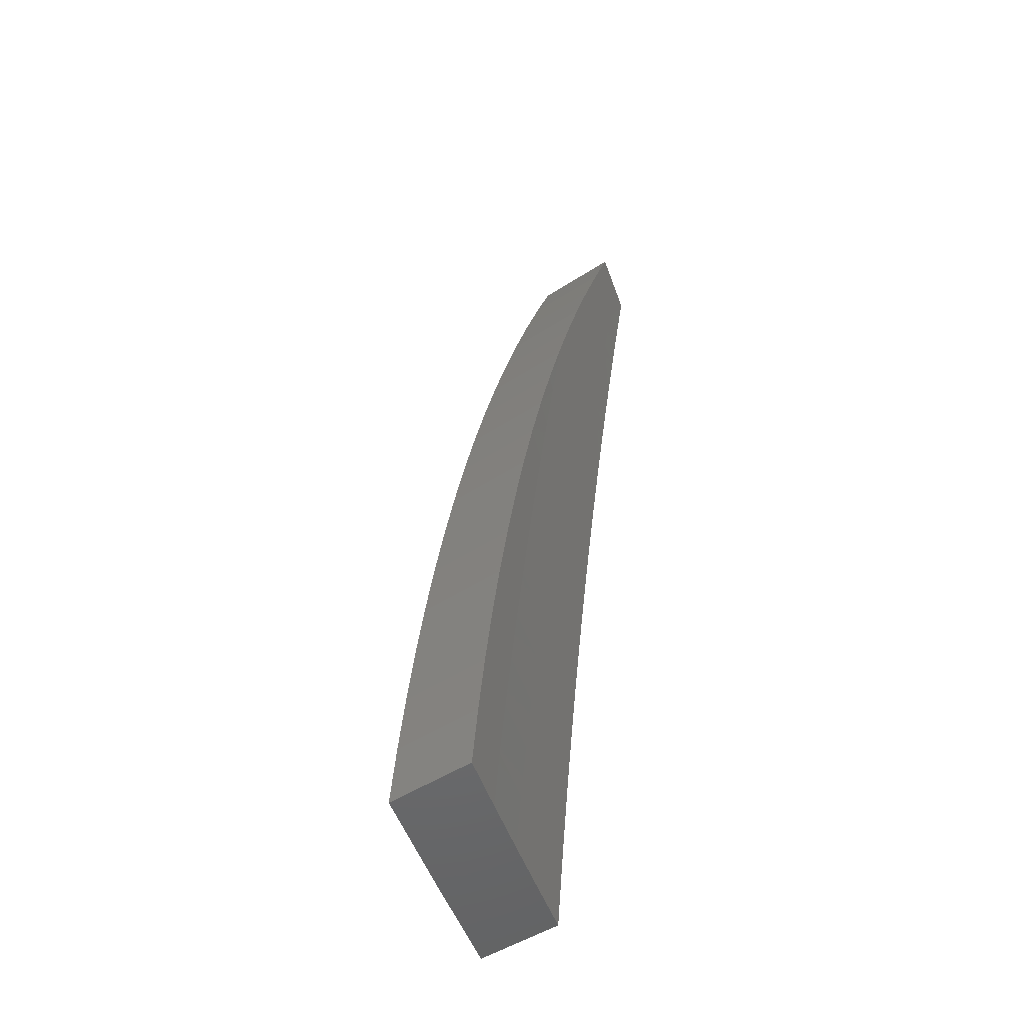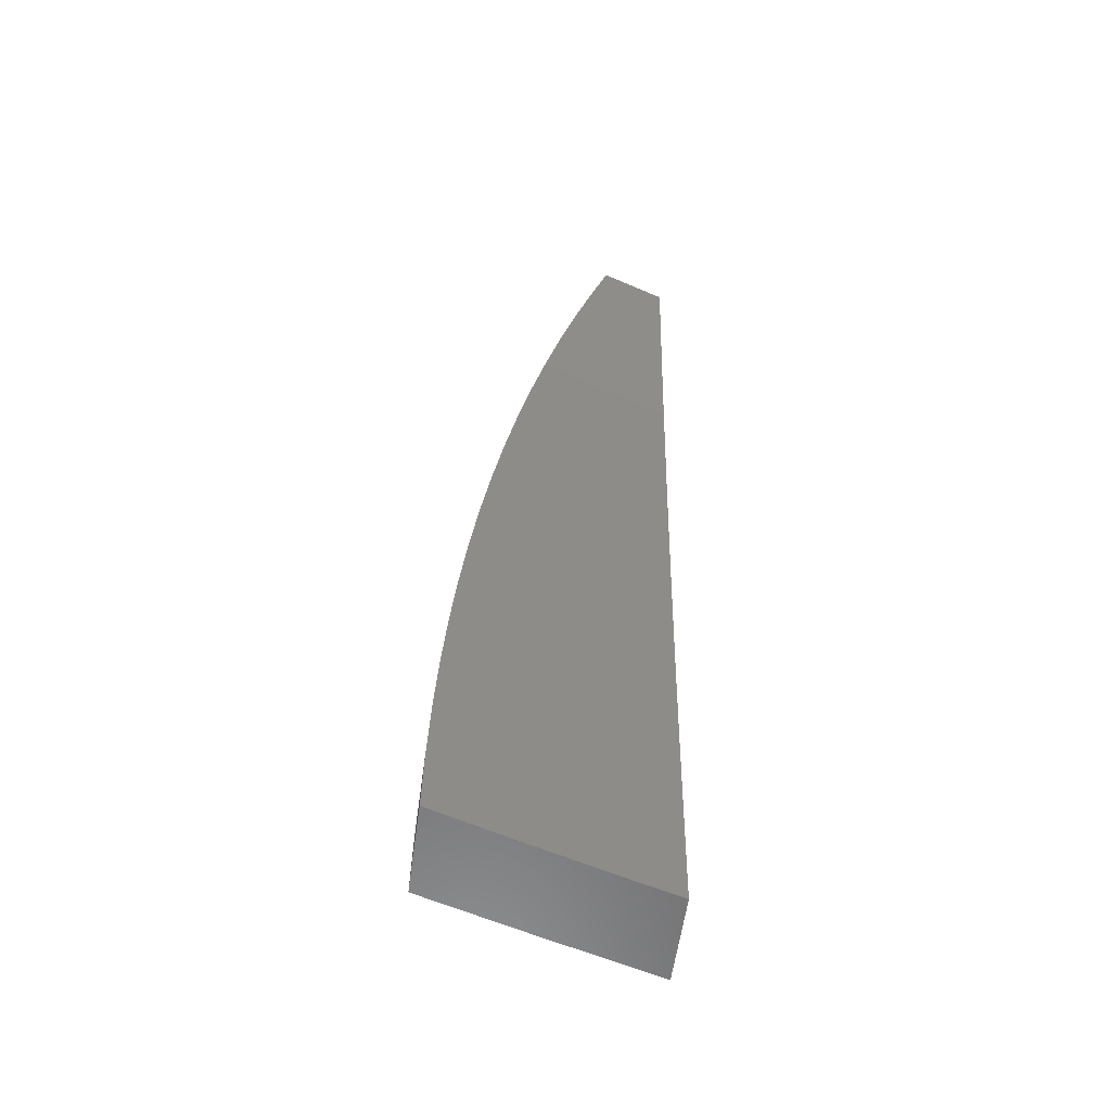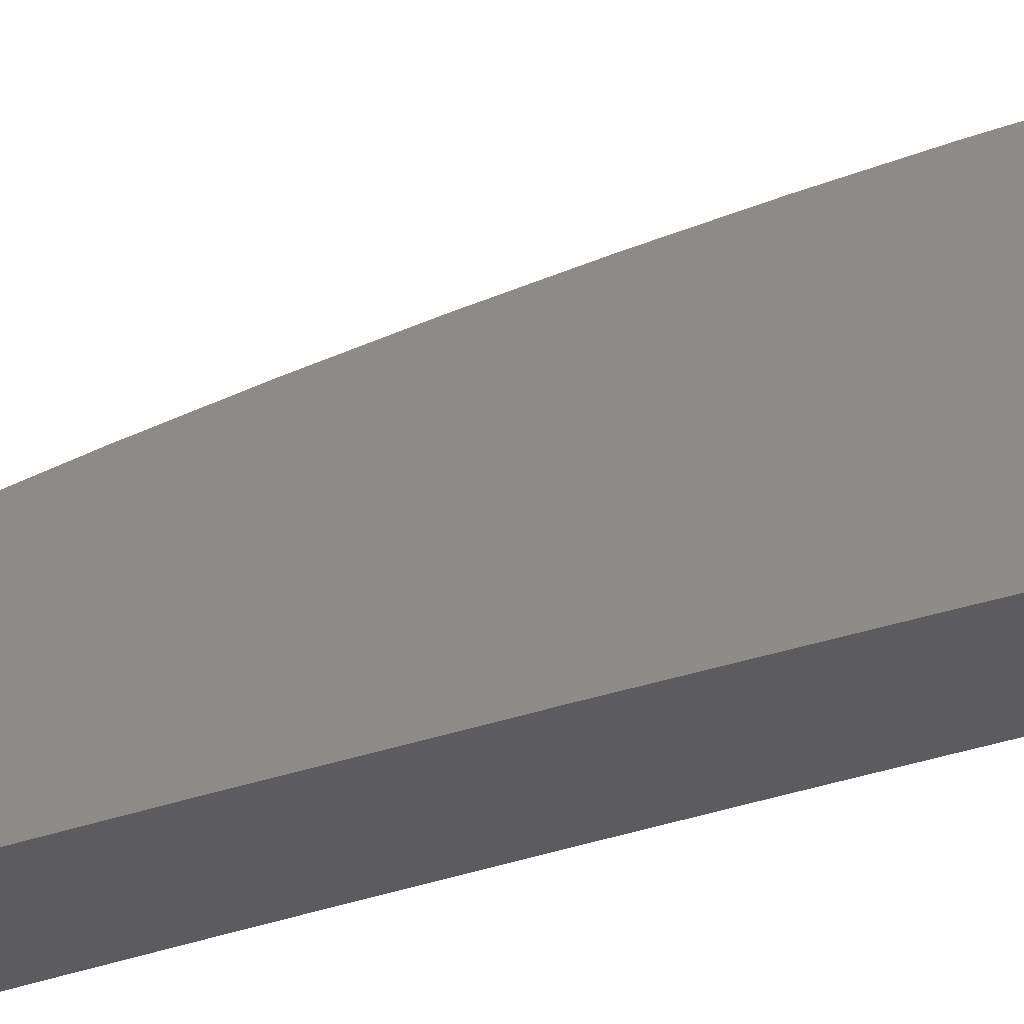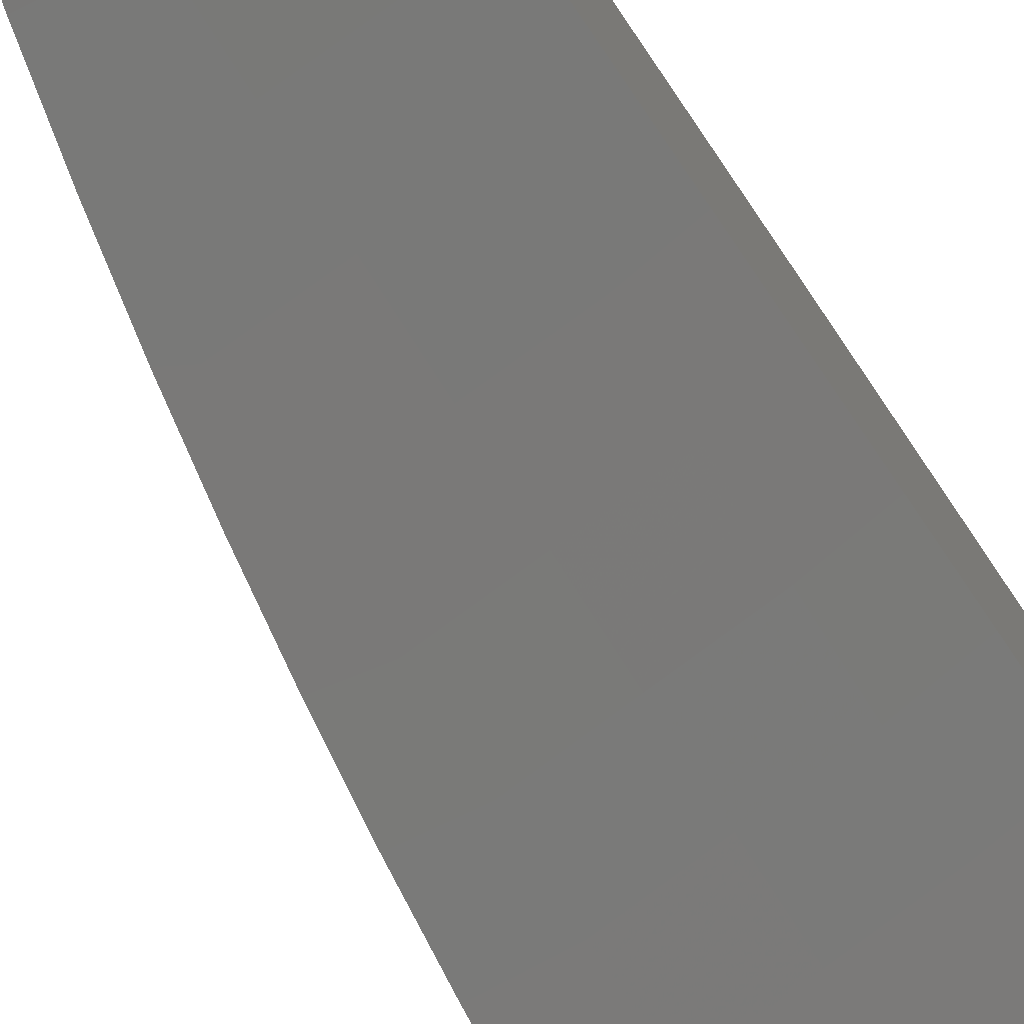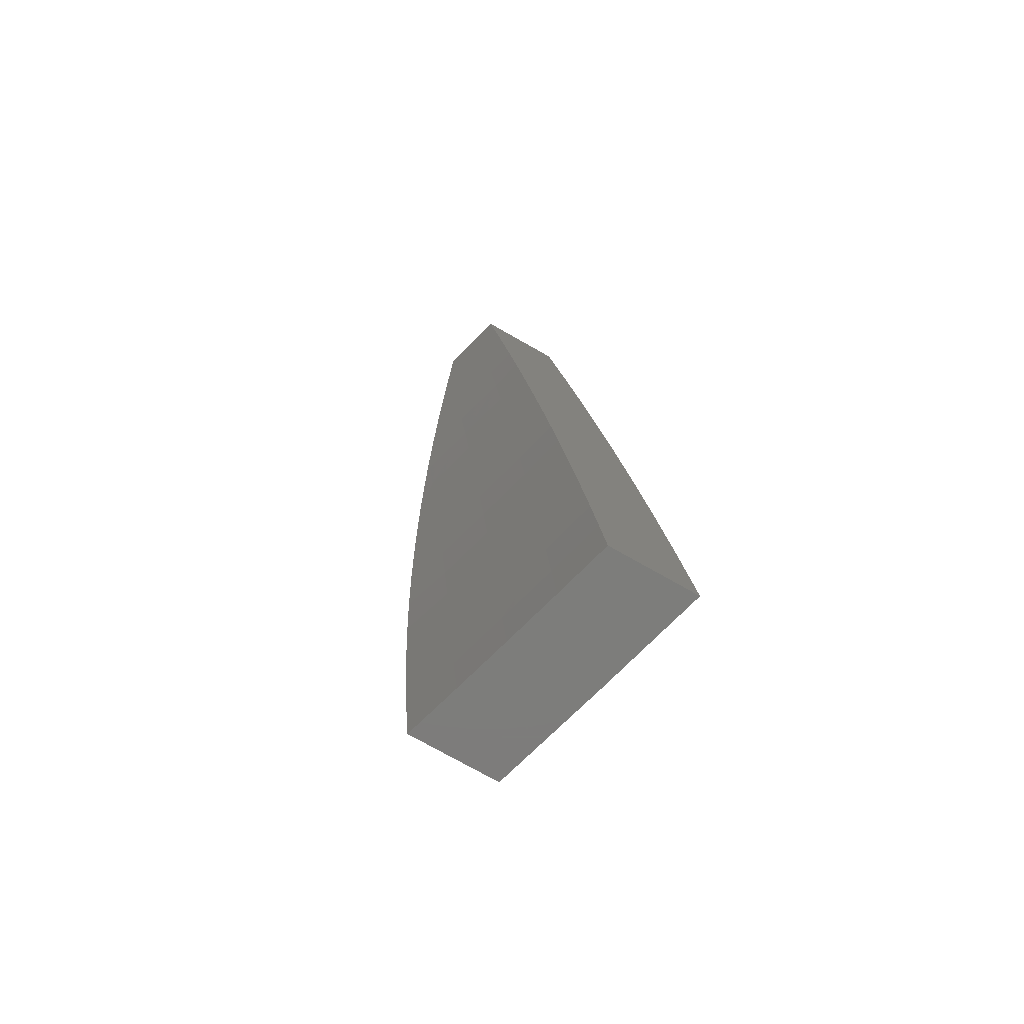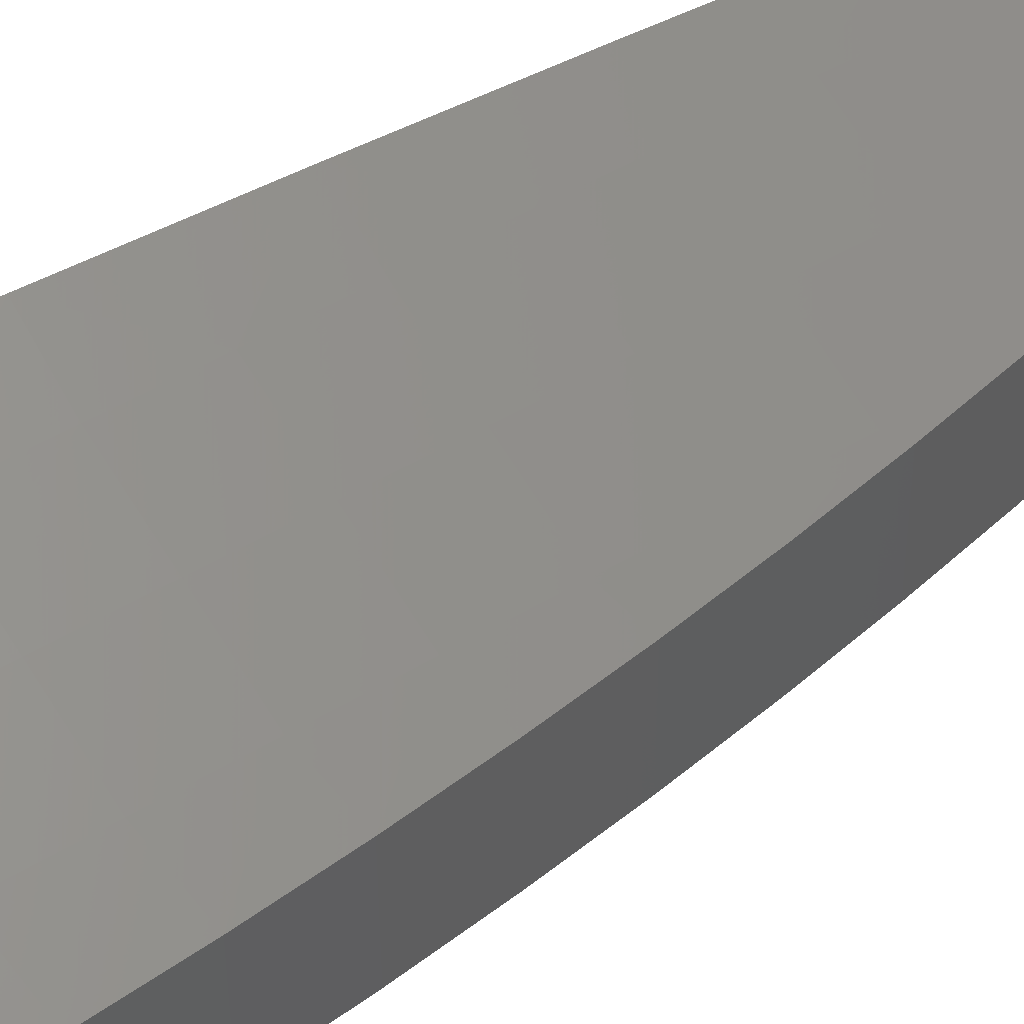
<metadata>
{"format":"stl","ext":"stl","renderer":"f3d","projection":"perspective","resolution":1024,"background":"white","views":[{"elev":-50.5,"azim":-54.8,"up":"+Z"},{"elev":-59.2,"azim":-8.0,"up":"+Z"},{"elev":56.9,"azim":78.2,"up":"+Y"},{"elev":-71.1,"azim":32.6,"up":"+Y"},{"elev":-76.5,"azim":60.6,"up":"+Z"},{"elev":53.6,"azim":-124.2,"up":"+Y"}]}
</metadata>
<code>
# stl→obj: 145 verts, 286 faces
v -3 10.34 2
v -3.029 10.34 1.937
v -3.072 10.32 2
v -3.09 10.33 1.937
v -3.092 10.33 1.94
v -3.111 10.33 1.879
v -3.093 10.34 1.874
v -3.129 10.33 1.818
v -3.096 10.35 1.811
v -3.146 10.34 1.756
v -3.099 10.35 1.748
v -3.161 10.34 1.694
v -3.101 10.36 1.686
v -3.165 10.35 1.623
v -3.104 10.37 1.623
v -3.167 10.36 1.56
v -3.106 10.38 1.56
v -3.17 10.37 1.498
v -3.108 10.39 1.498
v -3.172 10.38 1.435
v -3.11 10.39 1.435
v -3.174 10.38 1.373
v -3.113 10.4 1.373
v -3.176 10.39 1.31
v -3.114 10.41 1.31
v -3.178 10.4 1.248
v -3.116 10.41 1.248
v -3.18 10.4 1.186
v -3.118 10.42 1.186
v -3.181 10.41 1.124
v -3.12 10.43 1.124
v -3.183 10.41 1.062
v -3.122 10.43 1.062
v -3.12 10.44 1
v -3.06 10.45 1.062
v -3 10.47 1
v -3 10.46 1.126
v -3.058 10.44 1.124
v -3.057 10.44 1.186
v -3 10.36 1.876
v -3.032 10.35 1.874
v -3.035 10.36 1.811
v -3 10.38 1.751
v -3.037 10.37 1.748
v -3.04 10.38 1.686
v -3 10.4 1.626
v -3.042 10.39 1.623
v -3.045 10.4 1.56
v -3 10.42 1.501
v -3.047 10.4 1.498
v -3.049 10.41 1.435
v -3 10.43 1.376
v -3.051 10.42 1.373
v -3.053 10.43 1.31
v -3 10.45 1.251
v -3.055 10.43 1.248
v -3.239 10.4 1
v -3.239 10.4 1.064
v -3.237 10.39 1.127
v -3.234 10.39 1.19
v -3.229 10.38 1.254
v -3.223 10.38 1.317
v -3.216 10.37 1.38
v -3.208 10.36 1.443
v -3.198 10.36 1.506
v -3.187 10.35 1.569
v -3.175 10.35 1.632
v -3 10.26 1.938
v -3 10.25 2
v -3.028 10.25 1.937
v -3.072 10.23 2
v -3.087 10.23 1.937
v -3.092 10.23 1.94
v -3.111 10.24 1.879
v -3.09 10.24 1.874
v -3.129 10.24 1.818
v -3.093 10.25 1.811
v -3.145 10.24 1.756
v -3.096 10.26 1.748
v -3.161 10.25 1.694
v -3.099 10.27 1.686
v -3.159 10.25 1.686
v -3.161 10.26 1.623
v -3.174 10.25 1.632
v -3.187 10.26 1.57
v -3.164 10.27 1.56
v -3.198 10.27 1.507
v -3.166 10.28 1.498
v -3.208 10.27 1.444
v -3.168 10.28 1.435
v -3.216 10.28 1.381
v -3.17 10.29 1.373
v -3.223 10.28 1.318
v -3.172 10.3 1.31
v -3.229 10.29 1.254
v -3.174 10.3 1.248
v -3.234 10.29 1.191
v -3.176 10.31 1.186
v -3.237 10.3 1.127
v -3.178 10.31 1.124
v -3.239 10.3 1.064
v -3.18 10.32 1.062
v -3.239 10.31 1
v -3.179 10.33 1
v -3.119 10.34 1.062
v -3.12 10.34 1
v -3.058 10.36 1.062
v -3.06 10.36 1
v -3 10.38 1
v -3 10.37 1.063
v -3.057 10.35 1.124
v -3.118 10.33 1.124
v -3 10.37 1.126
v -3.055 10.34 1.186
v -3.116 10.33 1.186
v -3 10.36 1.188
v -3.053 10.34 1.248
v -3.114 10.32 1.248
v -3 10.35 1.251
v -3.052 10.33 1.31
v -3.112 10.31 1.31
v -3 10.35 1.314
v -3.05 10.32 1.373
v -3.11 10.31 1.373
v -3 10.34 1.376
v -3.048 10.32 1.435
v -3.108 10.3 1.435
v -3 10.33 1.439
v -3.045 10.31 1.498
v -3.106 10.29 1.498
v -3 10.32 1.501
v -3.043 10.3 1.56
v -3.103 10.29 1.56
v -3 10.31 1.564
v -3.041 10.29 1.623
v -3.101 10.28 1.623
v -3 10.31 1.626
v -3.038 10.29 1.686
v -3 10.3 1.689
v -3.036 10.28 1.748
v -3 10.29 1.751
v -3.033 10.27 1.811
v -3 10.28 1.813
v -3.031 10.26 1.874
v -3 10.27 1.876
f 1 2 3
f 3 2 4
f 3 4 5
f 5 4 6
f 6 4 7
f 6 7 8
f 8 7 9
f 8 9 10
f 10 9 11
f 10 11 12
f 12 11 13
f 12 13 14
f 14 13 15
f 14 15 16
f 16 15 17
f 16 17 18
f 18 17 19
f 18 19 20
f 20 19 21
f 20 21 22
f 22 21 23
f 22 23 24
f 24 23 25
f 24 25 26
f 26 25 27
f 26 27 28
f 28 27 29
f 28 29 30
f 30 29 31
f 30 31 32
f 32 31 33
f 32 33 34
f 34 33 35
f 34 35 36
f 36 35 37
f 37 35 38
f 37 38 39
f 39 38 29
f 39 29 27
f 1 40 2
f 2 40 41
f 2 41 4
f 4 41 7
f 41 40 42
f 42 40 43
f 42 43 44
f 44 43 45
f 44 45 11
f 11 45 13
f 43 46 45
f 45 46 47
f 45 47 13
f 13 47 15
f 47 46 48
f 48 46 49
f 48 49 50
f 50 49 51
f 50 51 19
f 19 51 21
f 49 52 51
f 51 52 53
f 51 53 21
f 21 53 23
f 53 52 54
f 54 52 55
f 54 55 56
f 56 55 39
f 56 39 27
f 55 37 39
f 34 57 32
f 32 57 58
f 32 58 30
f 30 58 59
f 30 59 28
f 28 59 60
f 28 60 26
f 26 60 61
f 26 61 24
f 24 61 62
f 24 62 22
f 22 62 63
f 22 63 20
f 20 63 64
f 20 64 18
f 18 64 65
f 18 65 16
f 16 65 66
f 16 66 14
f 14 66 67
f 14 67 12
f 9 7 42
f 42 7 41
f 11 9 44
f 44 9 42
f 17 15 48
f 48 15 47
f 19 17 50
f 50 17 48
f 25 23 54
f 54 23 53
f 27 25 56
f 56 25 54
f 31 29 38
f 33 31 35
f 35 31 38
f 68 69 70
f 70 69 71
f 70 71 72
f 72 71 73
f 72 73 74
f 72 74 75
f 75 74 76
f 75 76 77
f 77 76 78
f 77 78 79
f 79 78 80
f 79 80 81
f 81 80 82
f 81 82 83
f 83 82 84
f 83 84 85
f 80 84 82
f 83 85 86
f 86 85 87
f 86 87 88
f 88 87 89
f 88 89 90
f 90 89 91
f 90 91 92
f 92 91 93
f 92 93 94
f 94 93 95
f 94 95 96
f 96 95 97
f 96 97 98
f 98 97 99
f 98 99 100
f 100 99 101
f 100 101 102
f 102 101 103
f 102 103 104
f 102 104 105
f 105 104 106
f 105 106 107
f 107 106 108
f 107 108 109
f 109 110 107
f 107 110 111
f 107 111 105
f 105 111 112
f 105 112 102
f 102 112 100
f 110 113 111
f 111 113 114
f 111 114 112
f 112 114 115
f 112 115 100
f 100 115 98
f 113 116 114
f 114 116 117
f 114 117 115
f 115 117 118
f 115 118 98
f 98 118 96
f 116 119 117
f 117 119 120
f 117 120 118
f 118 120 121
f 118 121 96
f 96 121 94
f 119 122 120
f 120 122 123
f 120 123 121
f 121 123 124
f 121 124 94
f 94 124 92
f 122 125 123
f 123 125 126
f 123 126 124
f 124 126 127
f 124 127 92
f 92 127 90
f 125 128 126
f 126 128 129
f 126 129 127
f 127 129 130
f 127 130 90
f 90 130 88
f 128 131 129
f 129 131 132
f 129 132 130
f 130 132 133
f 130 133 88
f 88 133 86
f 131 134 132
f 132 134 135
f 132 135 133
f 133 135 136
f 133 136 86
f 86 136 83
f 134 137 135
f 135 137 138
f 135 138 136
f 136 138 81
f 136 81 83
f 137 139 138
f 138 139 140
f 138 140 81
f 81 140 79
f 139 141 140
f 140 141 142
f 140 142 79
f 79 142 77
f 141 143 142
f 142 143 144
f 142 144 77
f 77 144 75
f 143 145 144
f 144 145 70
f 144 70 75
f 75 70 72
f 145 68 70
f 71 3 73
f 73 3 5
f 73 5 74
f 74 5 6
f 74 6 76
f 76 6 8
f 76 8 78
f 78 8 10
f 78 10 80
f 80 10 12
f 80 12 84
f 84 12 67
f 84 67 85
f 85 67 66
f 85 66 87
f 87 66 65
f 87 65 89
f 89 65 64
f 89 64 91
f 91 64 63
f 91 63 93
f 93 63 62
f 93 62 95
f 95 62 61
f 95 61 97
f 97 61 60
f 97 60 99
f 99 60 59
f 99 59 101
f 101 59 58
f 101 58 103
f 103 58 57
f 1 3 69
f 69 3 71
f 34 106 57
f 57 106 104
f 57 104 103
f 36 109 34
f 34 109 108
f 34 108 106
f 36 37 109
f 109 37 110
f 110 37 55
f 110 55 113
f 113 55 52
f 113 52 116
f 116 52 119
f 119 52 49
f 119 49 122
f 122 49 125
f 125 49 46
f 125 46 128
f 128 46 131
f 131 46 43
f 131 43 134
f 134 43 137
f 137 43 40
f 137 40 139
f 139 40 141
f 141 40 1
f 141 1 143
f 143 1 145
f 145 1 68
f 68 1 69

</code>
